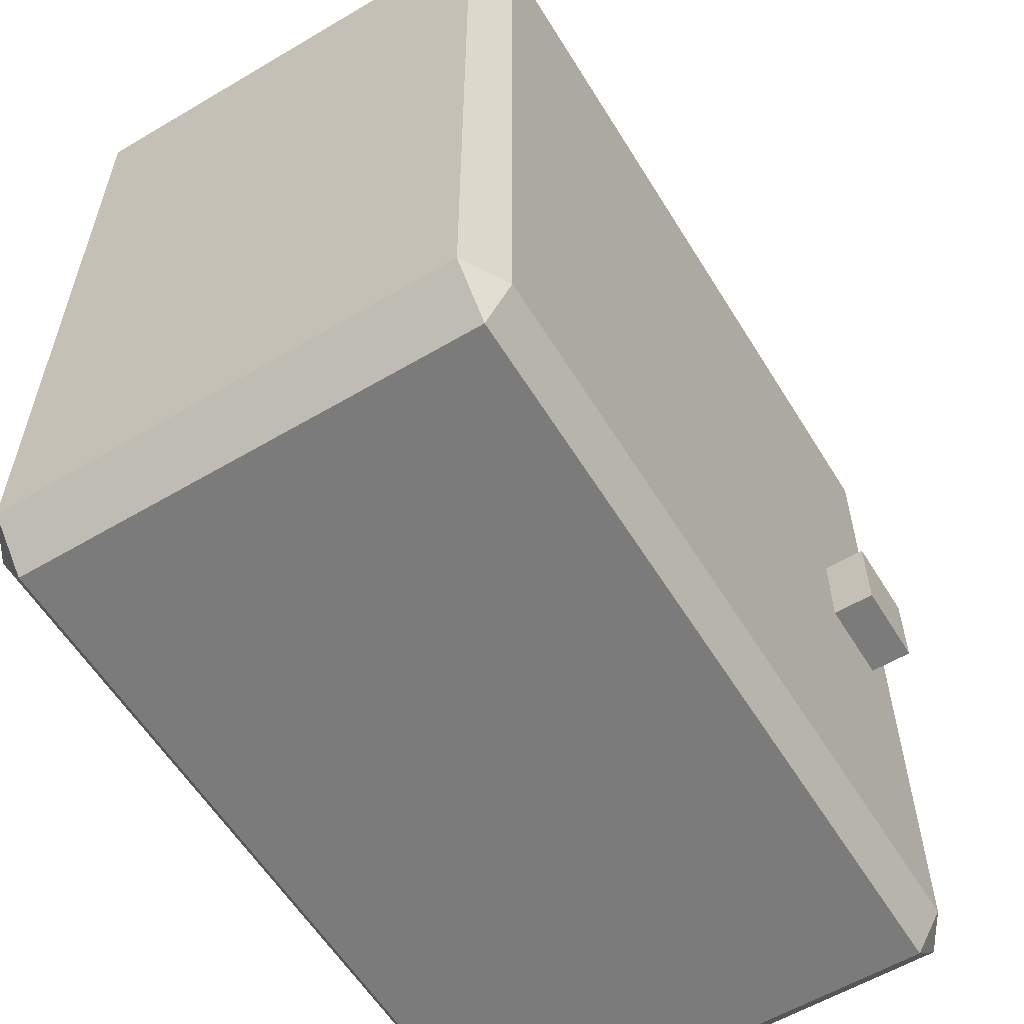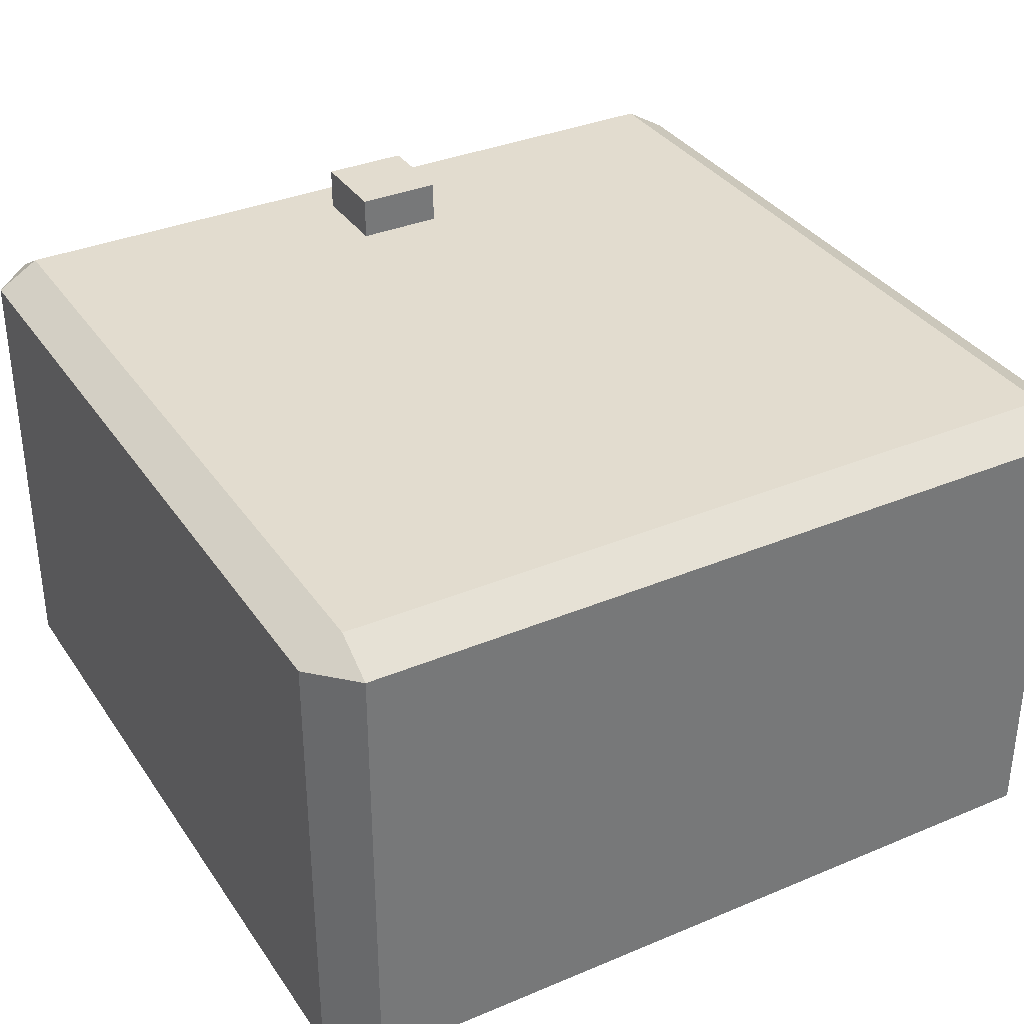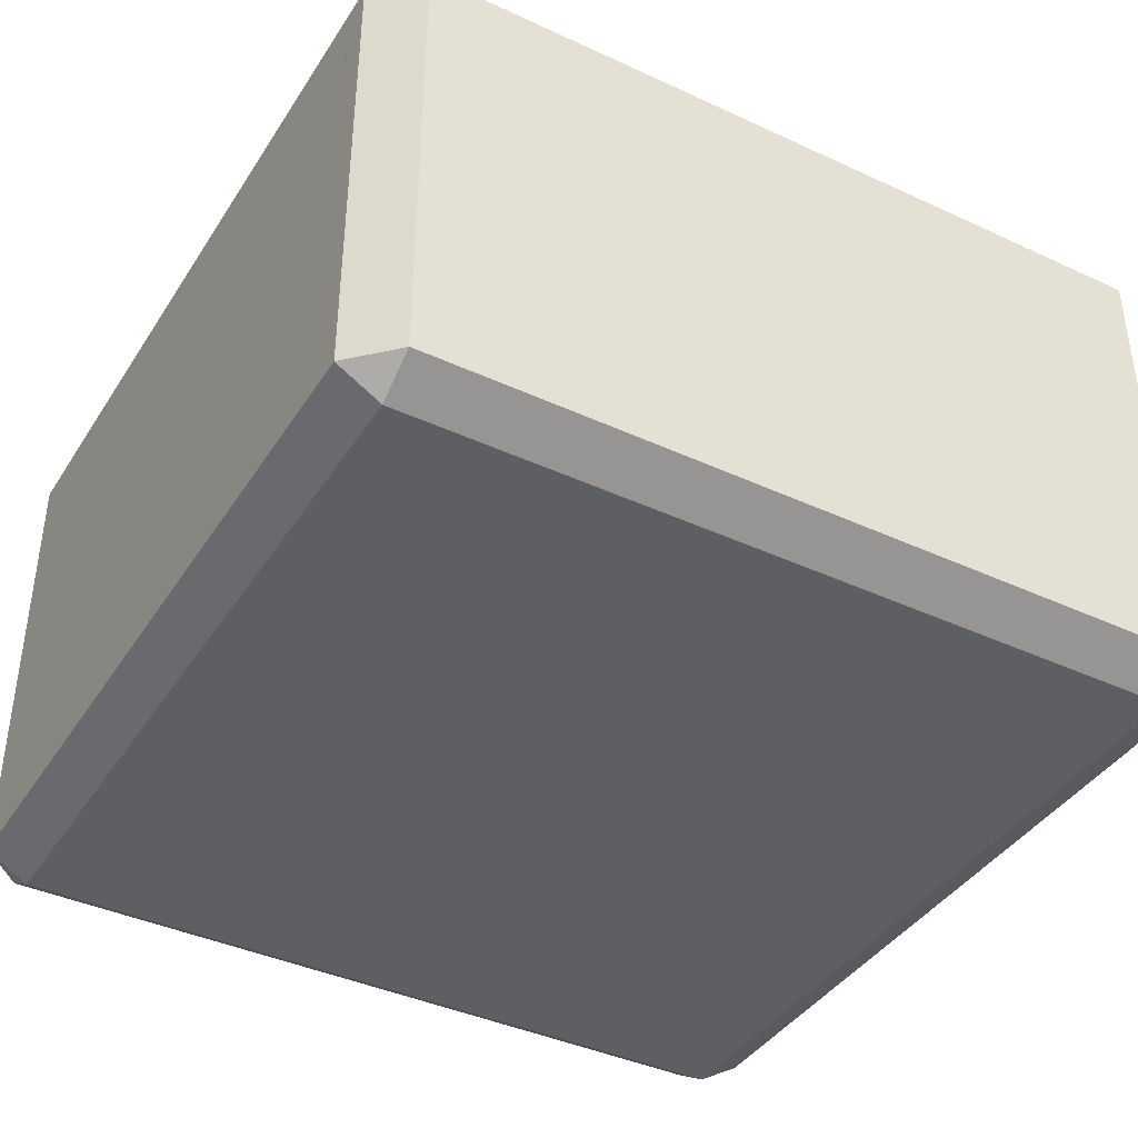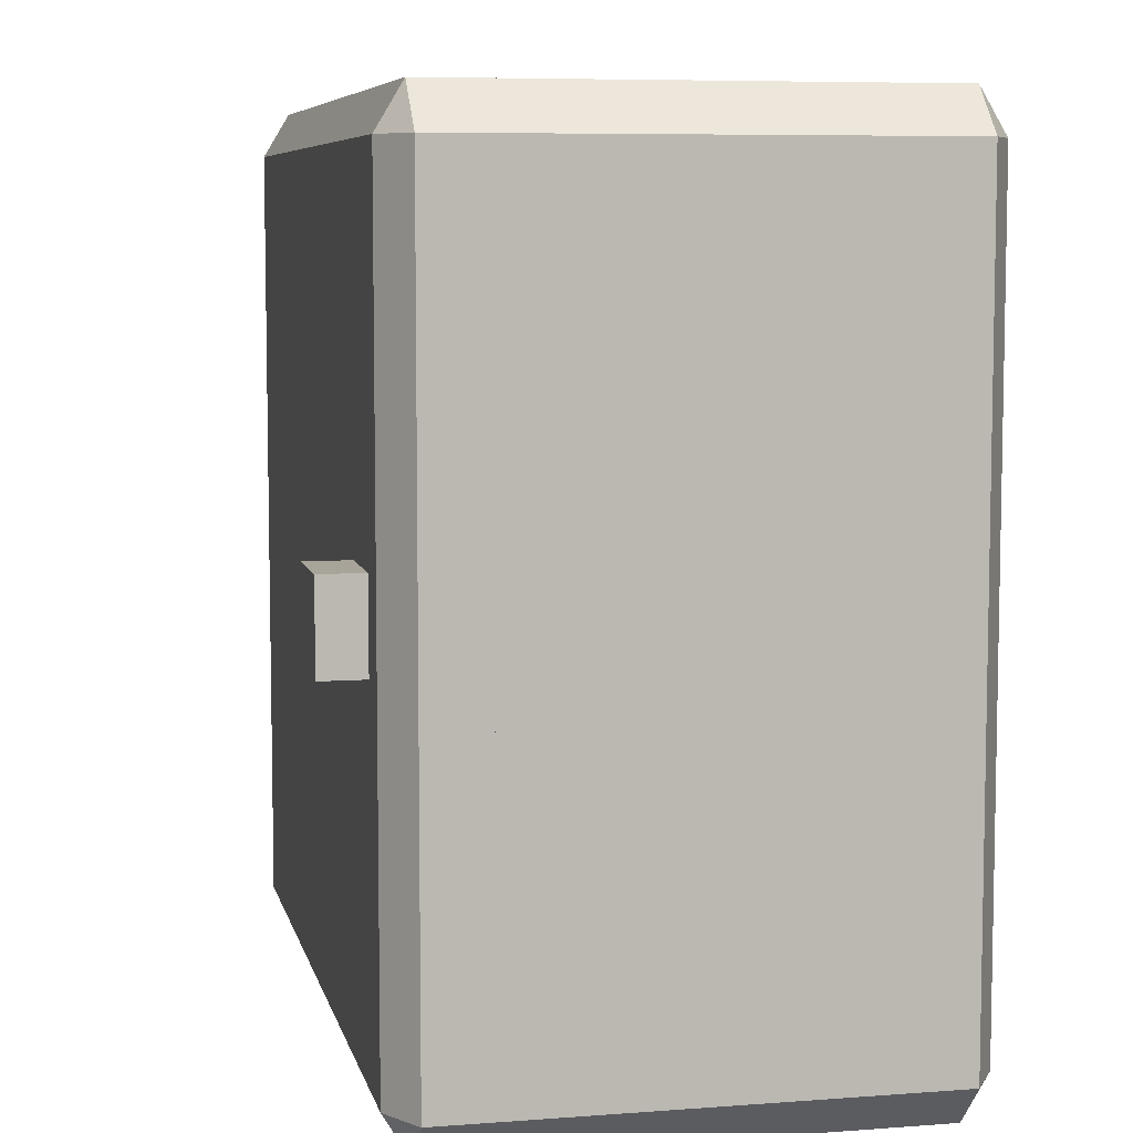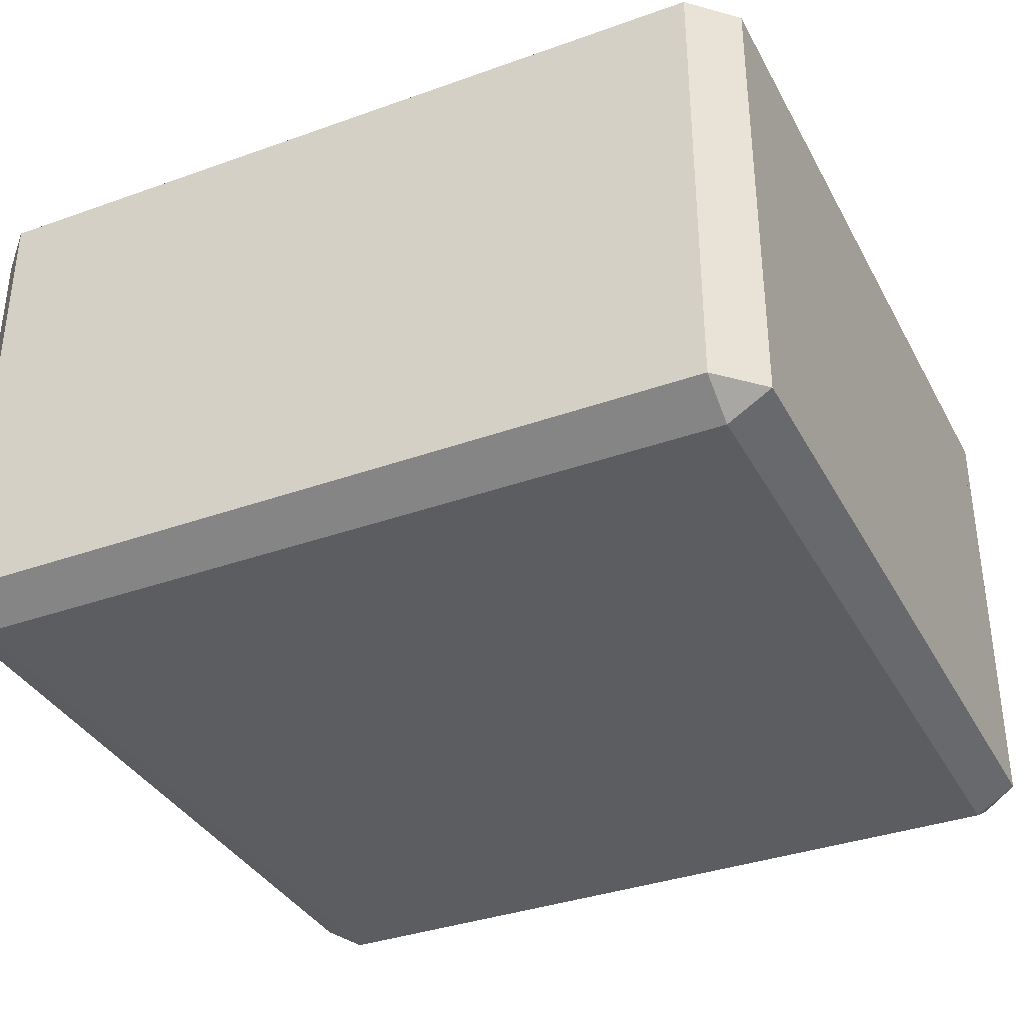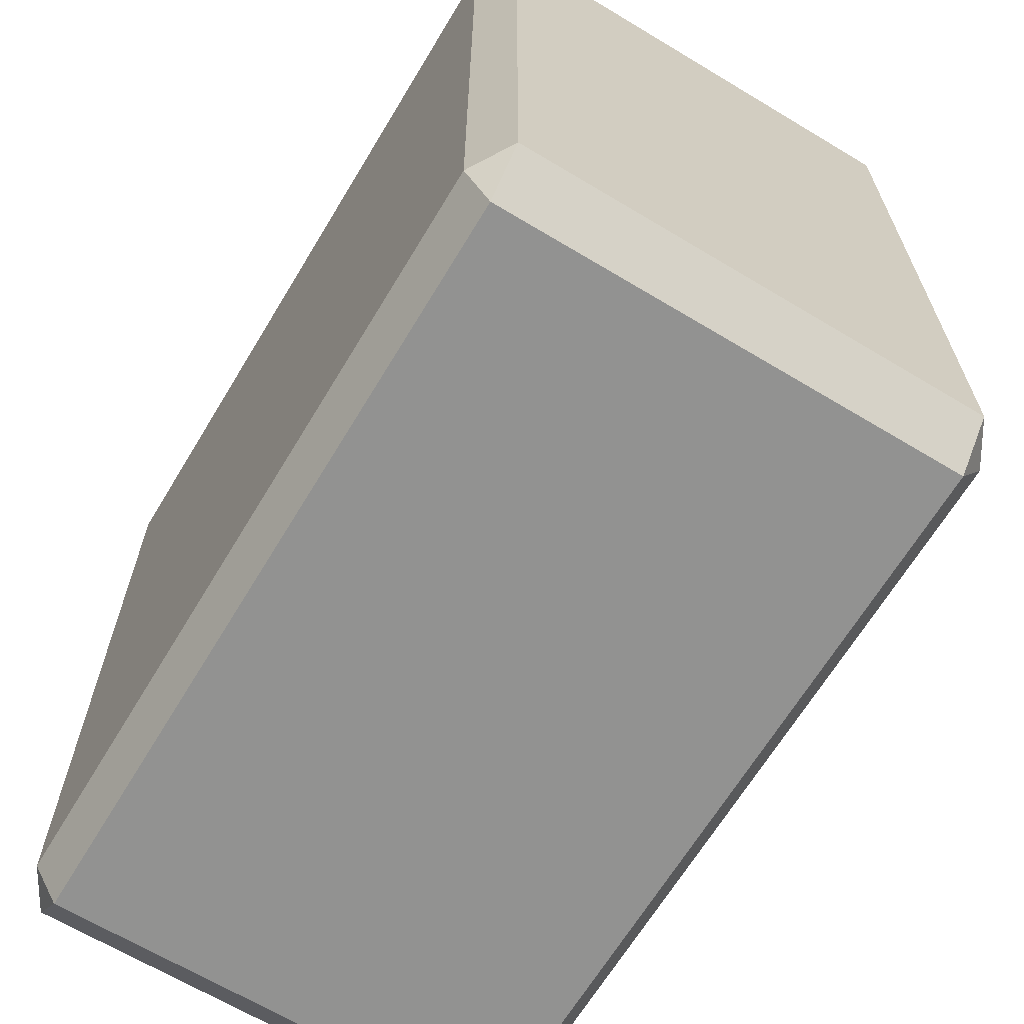
<metadata>
{"format":"obj","ext":"obj","renderer":"f3d","projection":"perspective","resolution":1024,"background":"white","views":[{"elev":-58.5,"azim":121.4,"up":"+Z"},{"elev":34.6,"azim":60.6,"up":"+Y"},{"elev":-40.2,"azim":150.3,"up":"+Y"},{"elev":7.1,"azim":-102.3,"up":"+Z"},{"elev":-35.9,"azim":25.2,"up":"+Y"},{"elev":-66.2,"azim":58.9,"up":"+Z"}]}
</metadata>
<code>
o Cube
v -0.8995 -0.5 0.8995
v -0.8995 -0.4397 1
v -1 -0.4397 0.8995
v -0.8995 -0.5 -0.8995
v -1 -0.4397 -0.8995
v -0.8995 -0.4397 -1
v 0.8995 -0.5 0.8995
v 1 -0.4397 0.8995
v 0.8995 -0.4397 1
v 0.8995 -0.5 -0.8995
v 0.8995 -0.4397 -1
v 1 -0.4397 -0.8995
v -1 0.5 0.8995
v 0.8995 0.5 -1
v -0.8995 0.5 -1
v -1 0.5 -0.8995
v -0.8995 0.5 1
v 1 0.5 -0.8995
v 0.8995 0.5 1
v 1 0.5 0.8995
f 14 15 16 13 17 19 20 18
f 17 2 9 19
f 3 13 16 5
f 4 10 7 1
f 20 8 12 18
f 6 15 14 11
f 3 1 2
f 5 6 4
f 9 7 8
f 11 12 10
f 4 1 3 5
f 17 13 3 2
f 16 15 6 5
f 10 4 6 11
f 14 18 12 11
f 8 7 10 12
f 20 19 9 8
f 2 1 7 9
o Cube.001
v -0.8995 0.6397 1
v -0.8995 0.7 0.8995
v -1 0.6397 0.8995
v -0.8995 0.7 -0.8995
v -0.8995 0.6397 -1
v -1 0.6397 -0.8995
v 0.8995 0.7 0.8995
v 0.8995 0.6397 1
v 1 0.6397 0.8995
v 0.8995 0.7 -0.8995
v 1 0.6397 -0.8995
v 0.8995 0.6397 -1
v -0.8995 0.5 -1
v 1 0.5 0.8995
v 1 0.5 -0.8995
v 0.8995 0.5 -1
v -1 0.5 0.8995
v 0.8995 0.5 1
v -0.8995 0.5 1
v -1 0.5 -0.8995
f 26 40 37 23
f 32 36 33 25
f 29 34 35 31
f 21 39 38 28
f 40 33 36 35 34 38 39 37
f 24 22 27 30
f 23 21 22
f 26 24 25
f 27 28 29
f 30 31 32
f 37 39 21 23
f 22 24 26 23
f 33 40 26 25
f 24 30 32 25
f 35 36 32 31
f 31 30 27 29
f 38 34 29 28
f 28 27 22 21
o Cube.002
v -0.8 0.6 0.1
v -0.8 0.8 0.1
v -0.8 0.6 -0.1
v -0.8 0.8 -0.1
v -0.6 0.6 0.1
v -0.6 0.8 0.1
v -0.6 0.6 -0.1
v -0.6 0.8 -0.1
f 41 42 44 43
f 43 44 48 47
f 47 48 46 45
f 45 46 42 41
f 43 47 45 41
f 48 44 42 46

</code>
